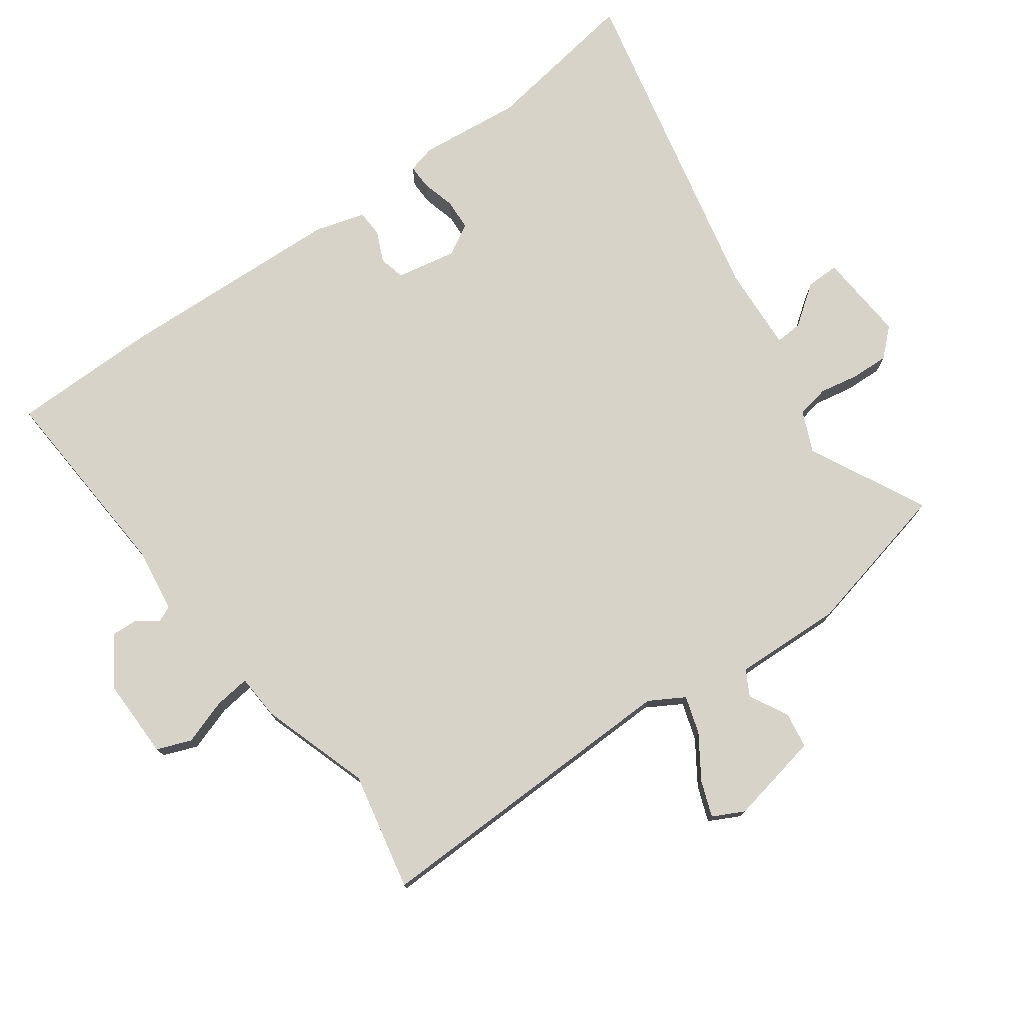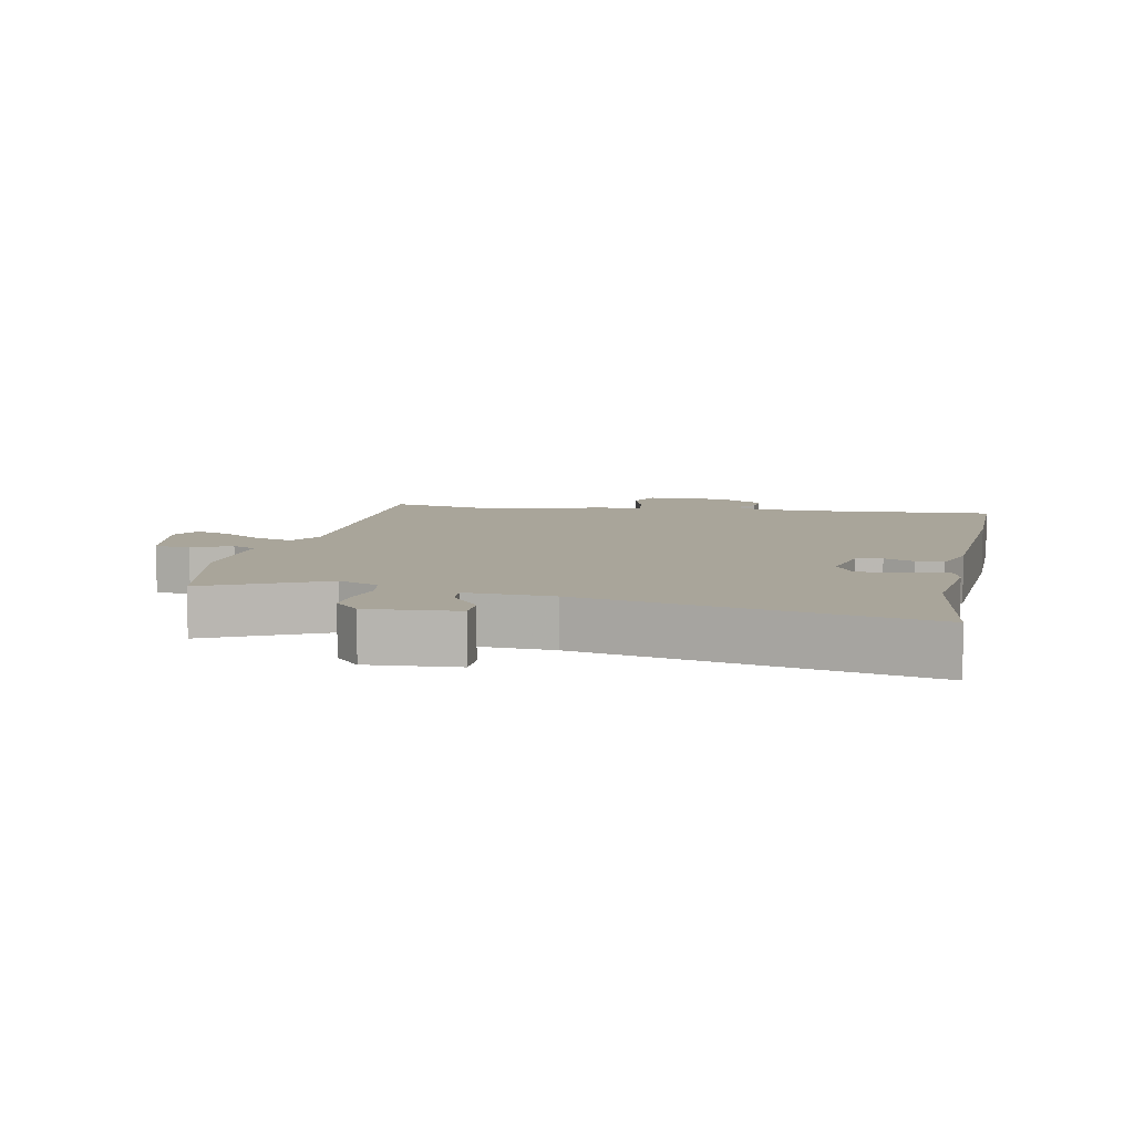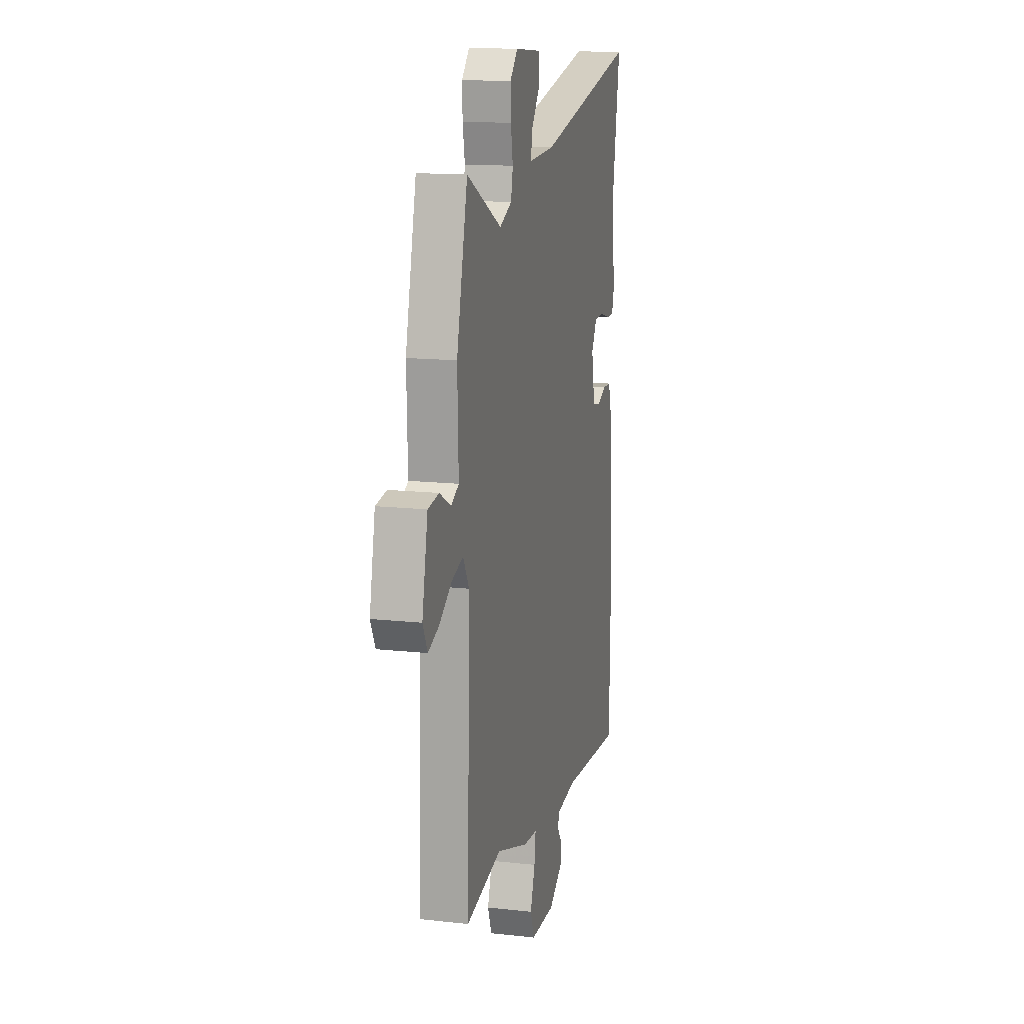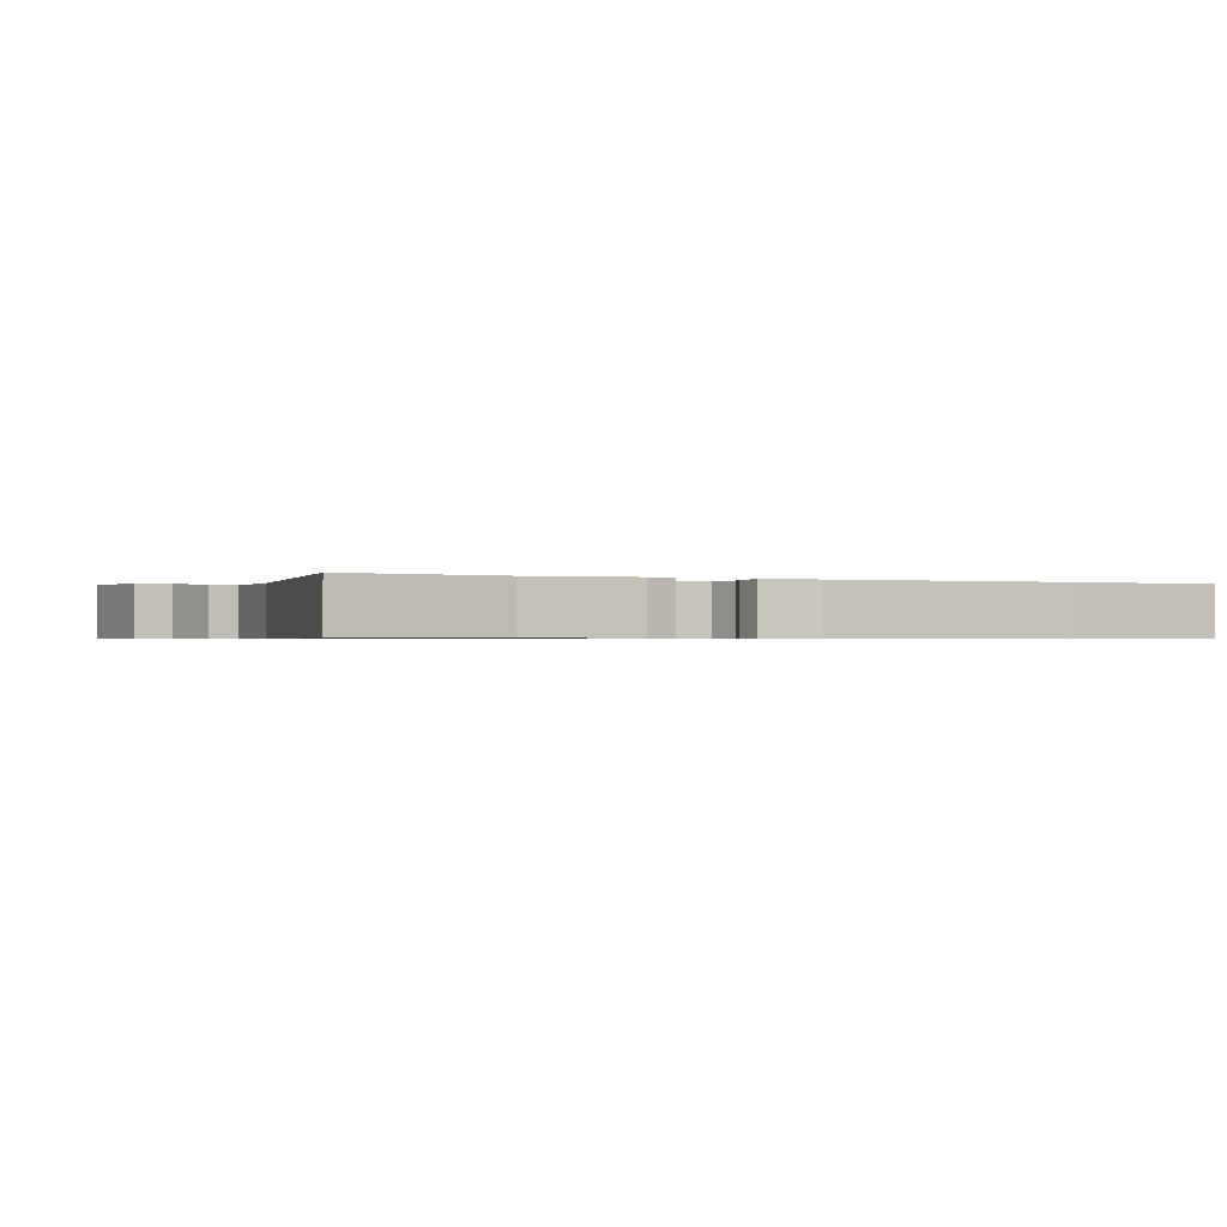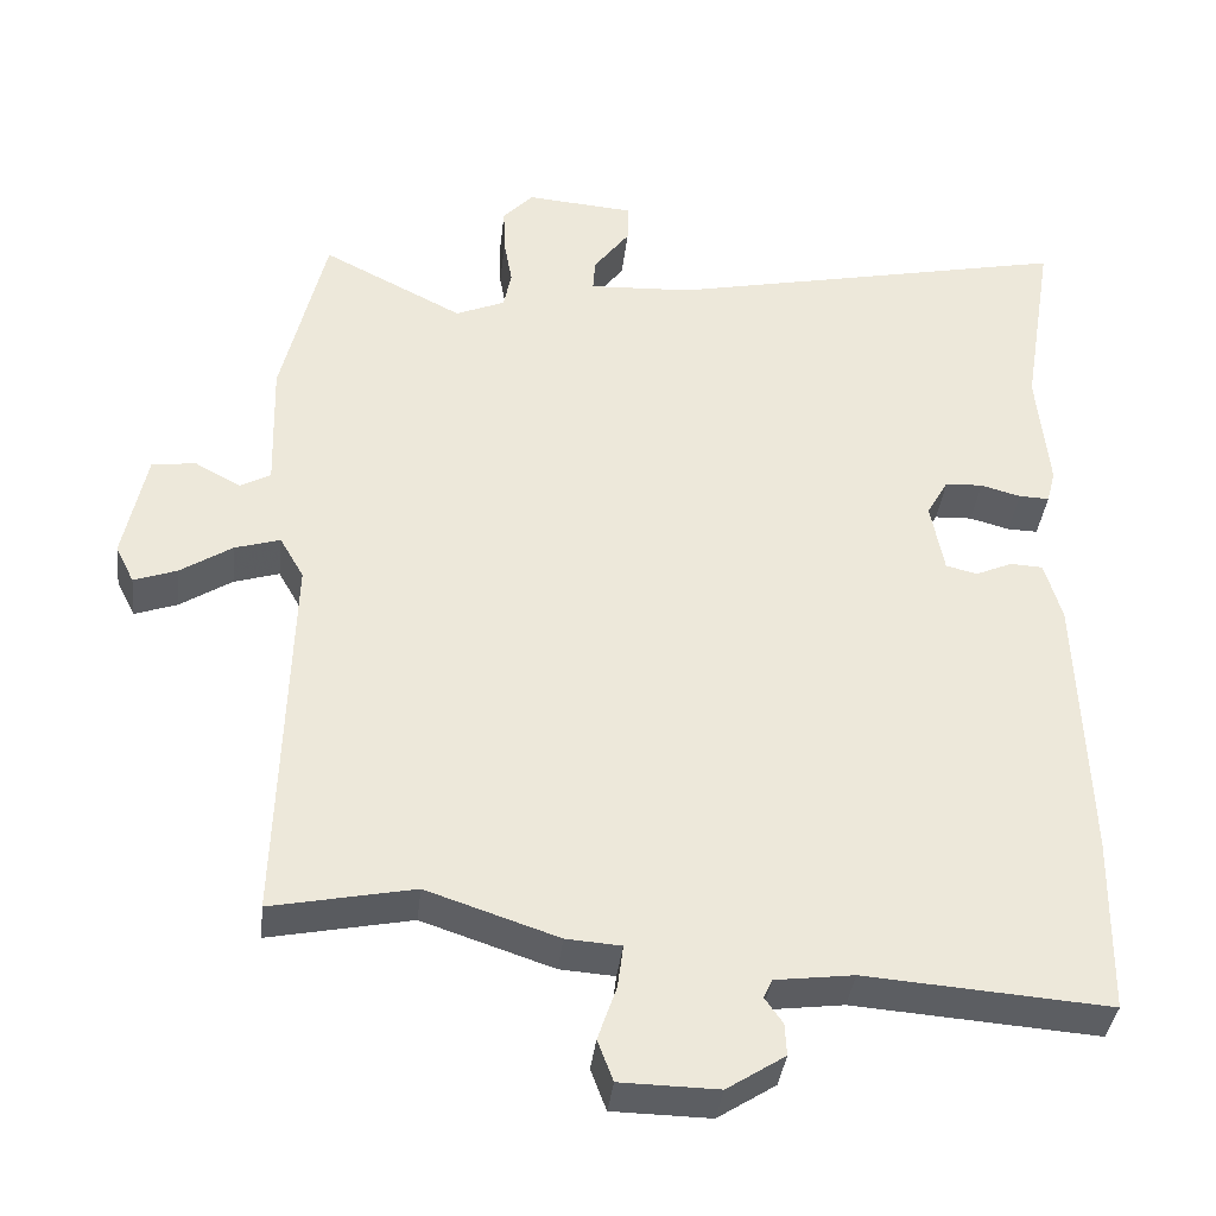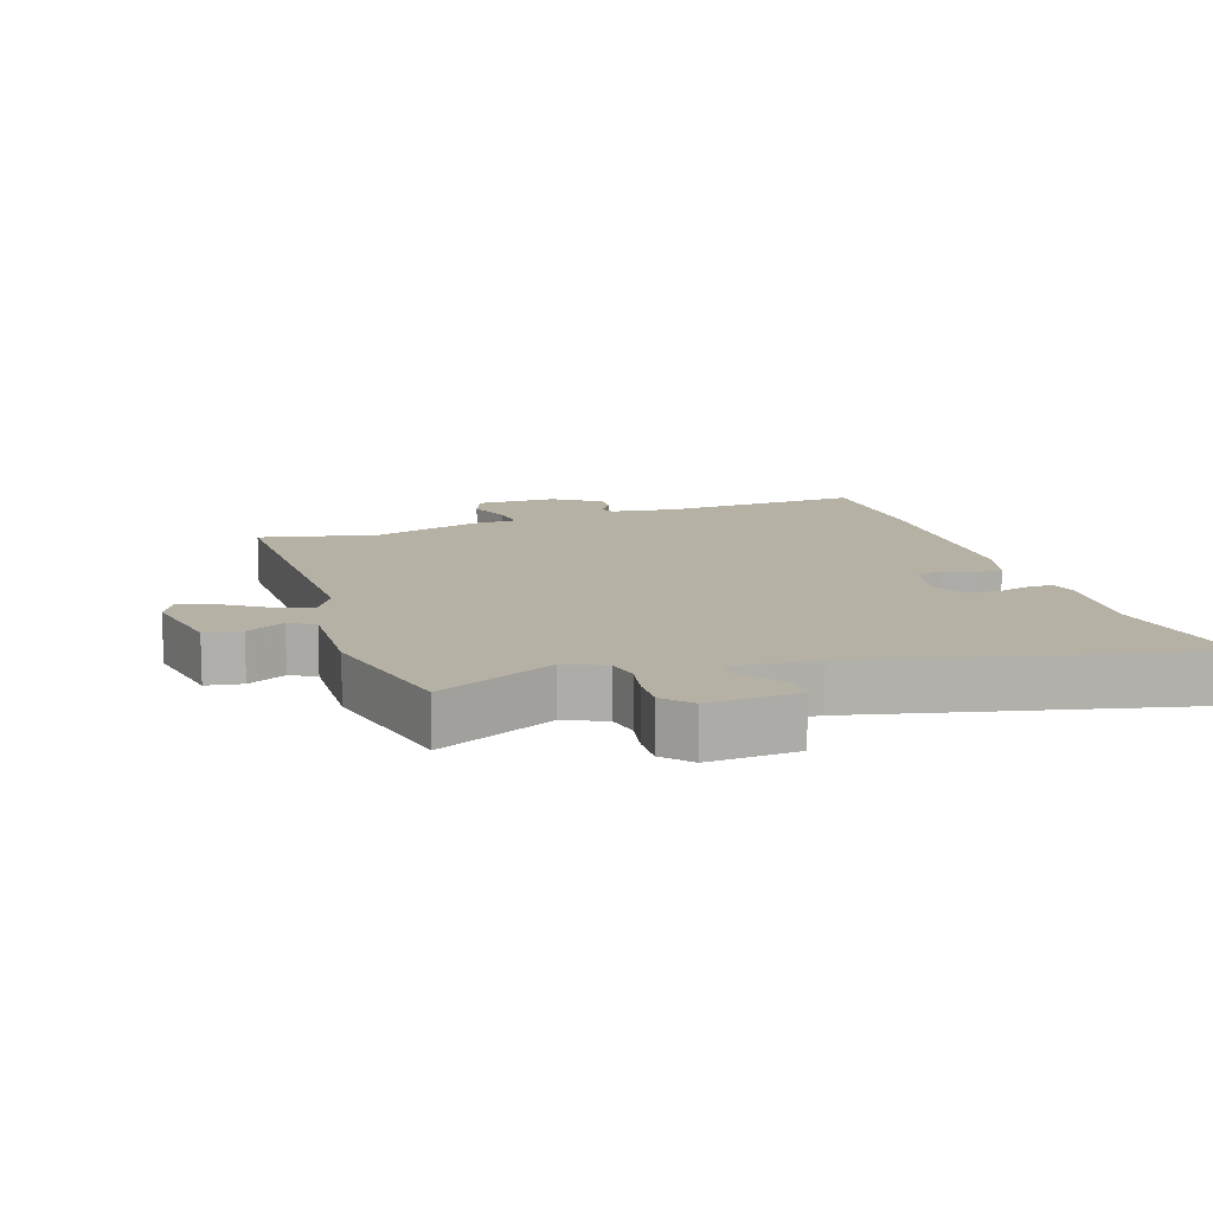
<metadata>
{"format":"obj","ext":"obj","renderer":"f3d","projection":"perspective","resolution":1024,"background":"white","views":[{"elev":75.9,"azim":-125.4,"up":"+Y"},{"elev":7.5,"azim":12.3,"up":"+Y"},{"elev":14.4,"azim":-76.3,"up":"+Z"},{"elev":-0.6,"azim":63.8,"up":"+Y"},{"elev":-37.7,"azim":-6.5,"up":"+Z"},{"elev":11.9,"azim":-17.7,"up":"+Y"}]}
</metadata>
<code>
v -0.493 0.07 0.554
v -0.313 0.07 0.462
v -0.25 0.07 0.489
v -0.24 0.07 0.539
v -0.251 0.07 0.6
v -0.253 0.07 0.658
v -0.214 0.07 0.7
v -0.076 0.07 0.689
v -0.077 0.07 0.638
v -0.123 0.07 0.576
v -0.126 0.07 0.534
v 0.007 0.07 0.541
v 0.525 0.07 0.652
v 0.485 0.07 0.408
v 0.5 0.07 0.25
v 0.489 0.07 0.207
v 0.45 0.07 0.208
v 0.399 0.07 0.222
v 0.351 0.07 0.22
v 0.323 0.07 0.171
v 0.34 0.07 0.079
v 0.38 0.07 0.069
v 0.427 0.07 0.09
v 0.469 0.07 0.088
v 0.491 0.07 0.011
v 0.503 0.07 -0.34
v 0.499 0.07 -0.569
v 0.187 0.07 -0.546
v 0.087 0.07 -0.559
v 0.076 0.07 -0.583
v 0.099 0.07 -0.616
v 0.101 0.07 -0.657
v 0.027 0.07 -0.705
v -0.098 0.07 -0.703
v -0.118 0.07 -0.65
v -0.094 0.07 -0.58
v -0.087 0.07 -0.525
v -0.157 0.07 -0.52
v -0.325 0.07 -0.464
v -0.507 0.07 -0.501
v -0.493 0.07 -0.011
v -0.524 0.07 0.043
v -0.582 0.07 0.025
v -0.648 0.07 -0.018
v -0.703 0.07 -0.038
v -0.727 0.07 0.01
v -0.698 0.07 0.152
v -0.642 0.07 0.16
v -0.583 0.07 0.128
v -0.544 0.07 0.149
v -0.549 0.07 0.317
v -0.493 0 0.554
v -0.313 0 0.462
v -0.25 0 0.489
v -0.24 0 0.539
v -0.251 0 0.6
v -0.253 0 0.658
v -0.214 0 0.7
v -0.076 0 0.689
v -0.077 0 0.638
v -0.123 0 0.576
v -0.126 0 0.534
v 0.007 0 0.541
v 0.525 0 0.652
v 0.485 0 0.408
v 0.5 0 0.25
v 0.489 0 0.207
v 0.45 0 0.208
v 0.399 0 0.222
v 0.351 0 0.22
v 0.323 0 0.171
v 0.34 0 0.079
v 0.38 0 0.069
v 0.427 0 0.09
v 0.469 0 0.088
v 0.491 0 0.011
v 0.503 0 -0.34
v 0.499 0 -0.569
v 0.187 0 -0.546
v 0.087 0 -0.559
v 0.076 0 -0.583
v 0.099 0 -0.616
v 0.101 0 -0.657
v 0.027 0 -0.705
v -0.098 0 -0.703
v -0.118 0 -0.65
v -0.094 0 -0.58
v -0.087 0 -0.525
v -0.157 0 -0.52
v -0.325 0 -0.464
v -0.507 0 -0.501
v -0.493 0 -0.011
v -0.524 0 0.043
v -0.582 0 0.025
v -0.648 0 -0.018
v -0.703 0 -0.038
v -0.727 0 0.01
v -0.698 0 0.152
v -0.642 0 0.16
v -0.583 0 0.128
v -0.544 0 0.149
v -0.549 0 0.317
f 50 51 1 2
f 46 47 48 49
f 46 49 50
f 43 44 45 46
f 42 43 46 50
f 41 42 50 2
f 39 40 41 2
f 37 38 39 2
f 33 34 35 36
f 33 36 37
f 30 31 32 33
f 30 33 37 2
f 25 26 27 28
f 25 28 29
f 22 23 24 25
f 21 22 25 29
f 20 21 29 30
f 15 16 17 18
f 14 15 18 19
f 12 13 14 19
f 11 12 19 20
f 7 8 9 10
f 7 10 11
f 4 5 6 7
f 4 7 11
f 3 4 11 20
f 2 3 20 30
f 53 52 102 101
f 100 99 98 97
f 101 100 97
f 97 96 95 94
f 101 97 94 93
f 53 101 93 92
f 53 92 91 90
f 53 90 89 88
f 87 86 85 84
f 88 87 84
f 84 83 82 81
f 53 88 84 81
f 79 78 77 76
f 80 79 76
f 76 75 74 73
f 80 76 73 72
f 81 80 72 71
f 69 68 67 66
f 70 69 66 65
f 70 65 64 63
f 71 70 63 62
f 61 60 59 58
f 62 61 58
f 58 57 56 55
f 62 58 55
f 71 62 55 54
f 81 71 54 53
f 1 52 53 2
f 2 53 54 3
f 3 54 55 4
f 4 55 56 5
f 5 56 57 6
f 6 57 58 7
f 7 58 59 8
f 8 59 60 9
f 9 60 61 10
f 10 61 62 11
f 11 62 63 12
f 12 63 64 13
f 13 64 65 14
f 14 65 66 15
f 15 66 67 16
f 16 67 68 17
f 17 68 69 18
f 18 69 70 19
f 19 70 71 20
f 20 71 72 21
f 21 72 73 22
f 22 73 74 23
f 23 74 75 24
f 24 75 76 25
f 25 76 77 26
f 26 77 78 27
f 27 78 79 28
f 28 79 80 29
f 29 80 81 30
f 30 81 82 31
f 31 82 83 32
f 32 83 84 33
f 33 84 85 34
f 34 85 86 35
f 35 86 87 36
f 36 87 88 37
f 37 88 89 38
f 38 89 90 39
f 39 90 91 40
f 40 91 92 41
f 41 92 93 42
f 42 93 94 43
f 43 94 95 44
f 44 95 96 45
f 45 96 97 46
f 46 97 98 47
f 47 98 99 48
f 48 99 100 49
f 49 100 101 50
f 50 101 102 51
f 51 102 52 1

</code>
